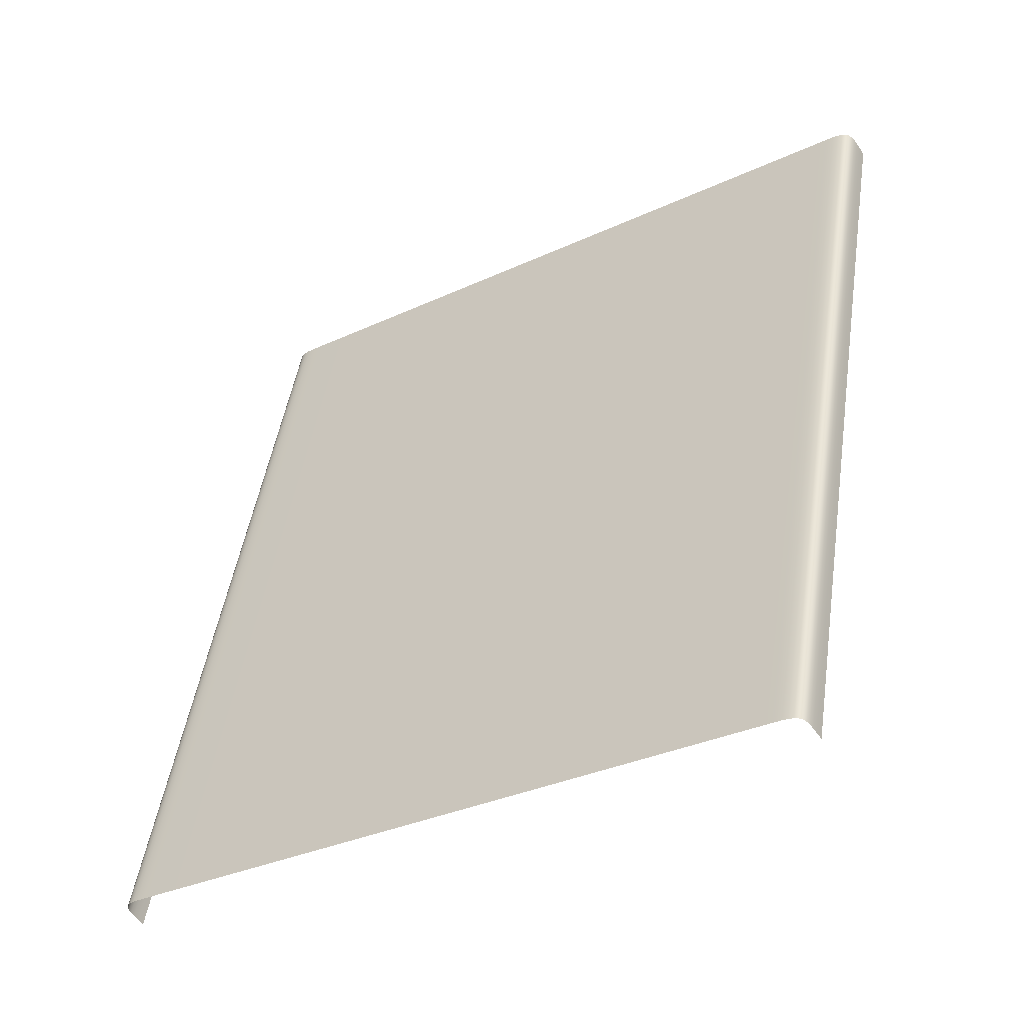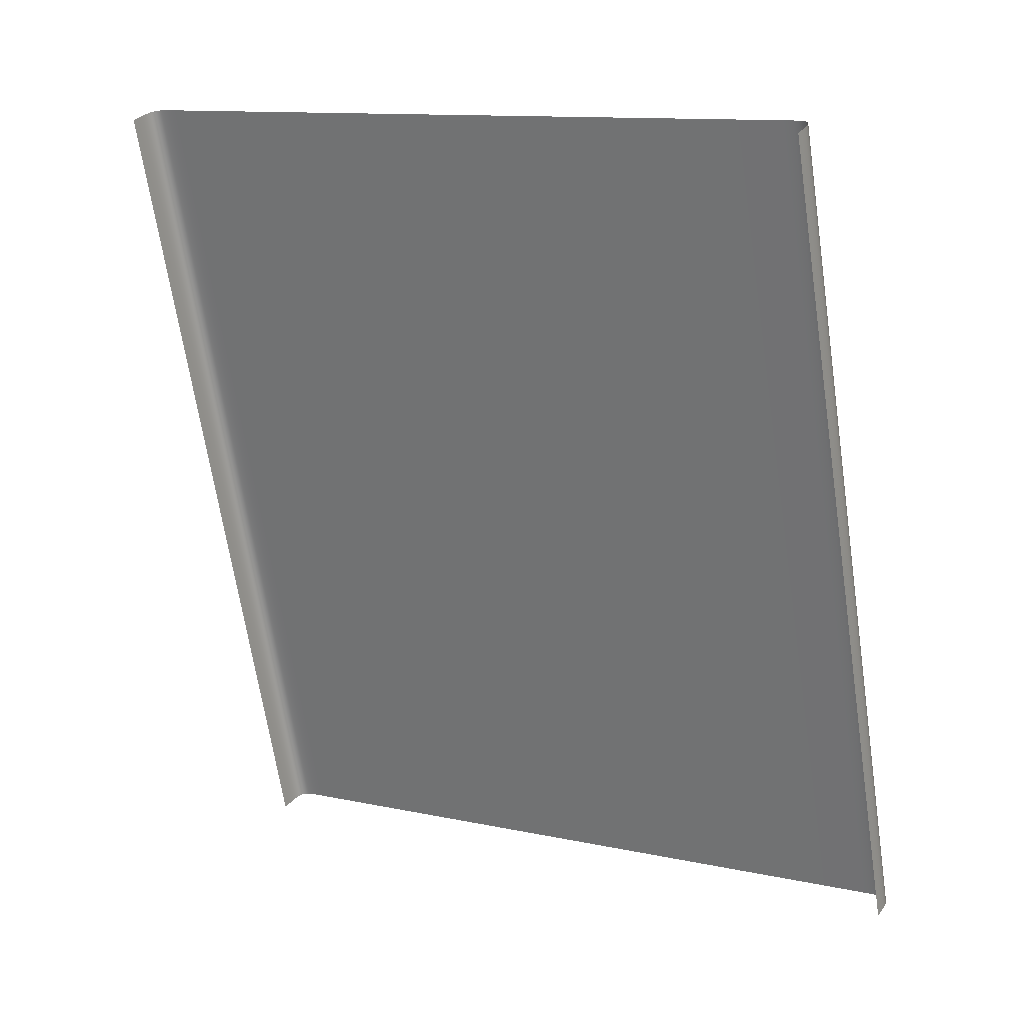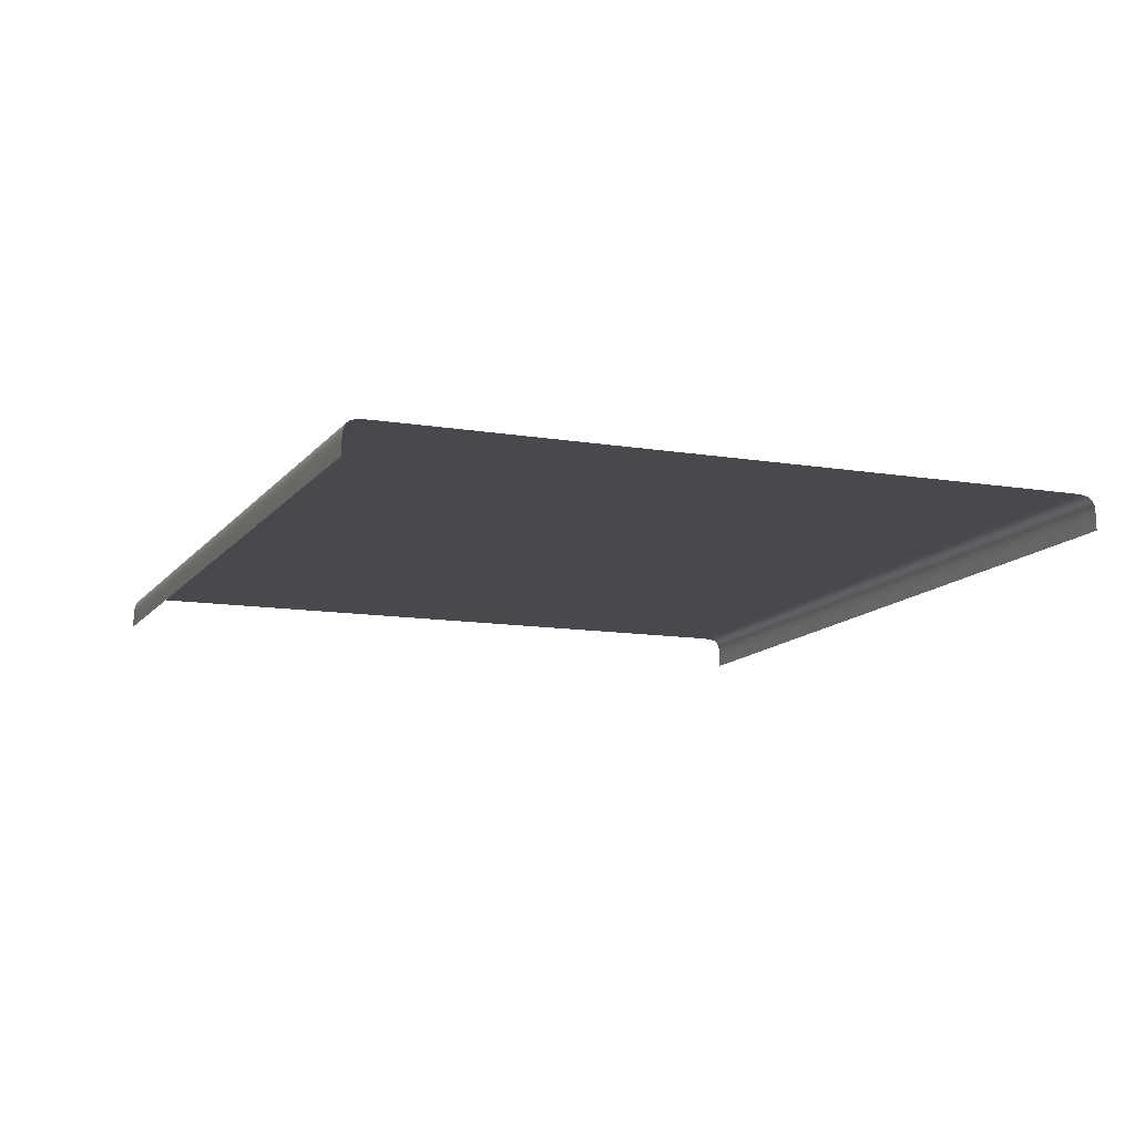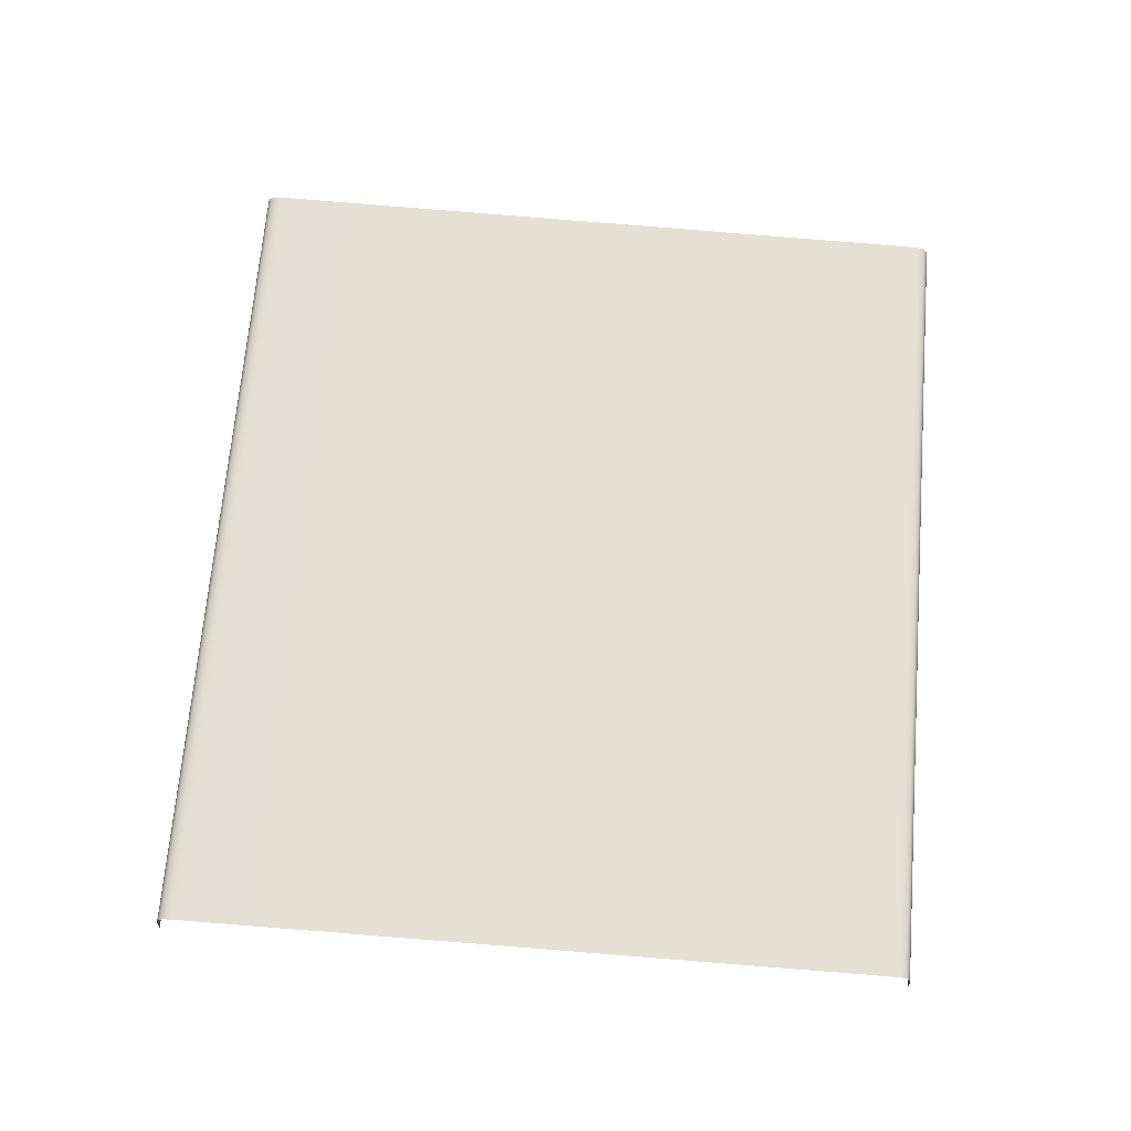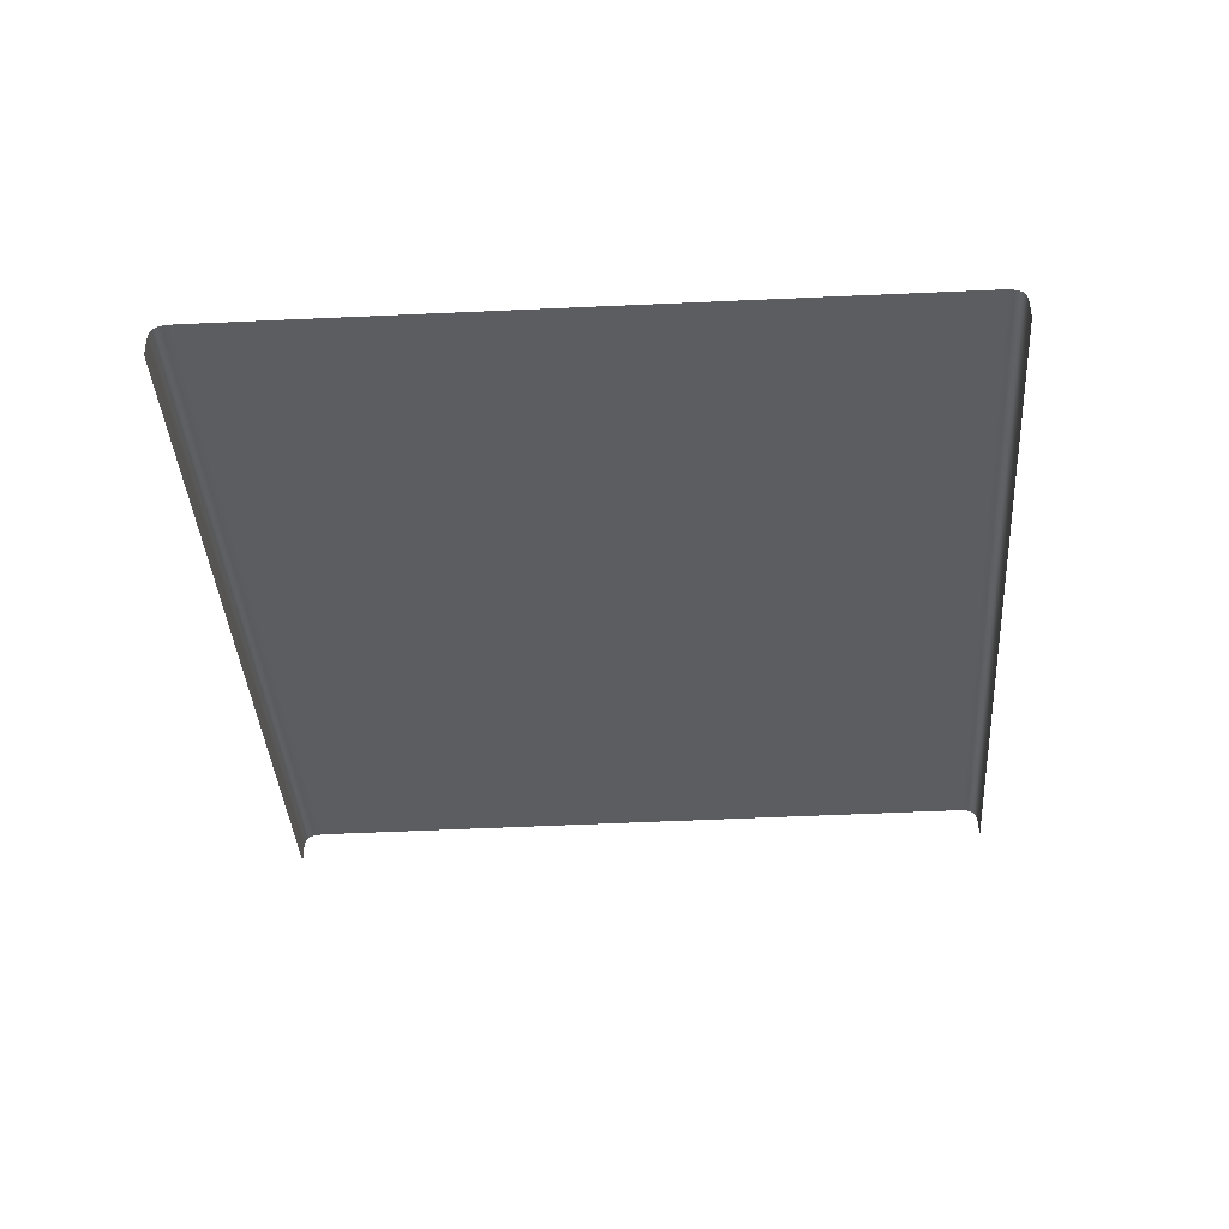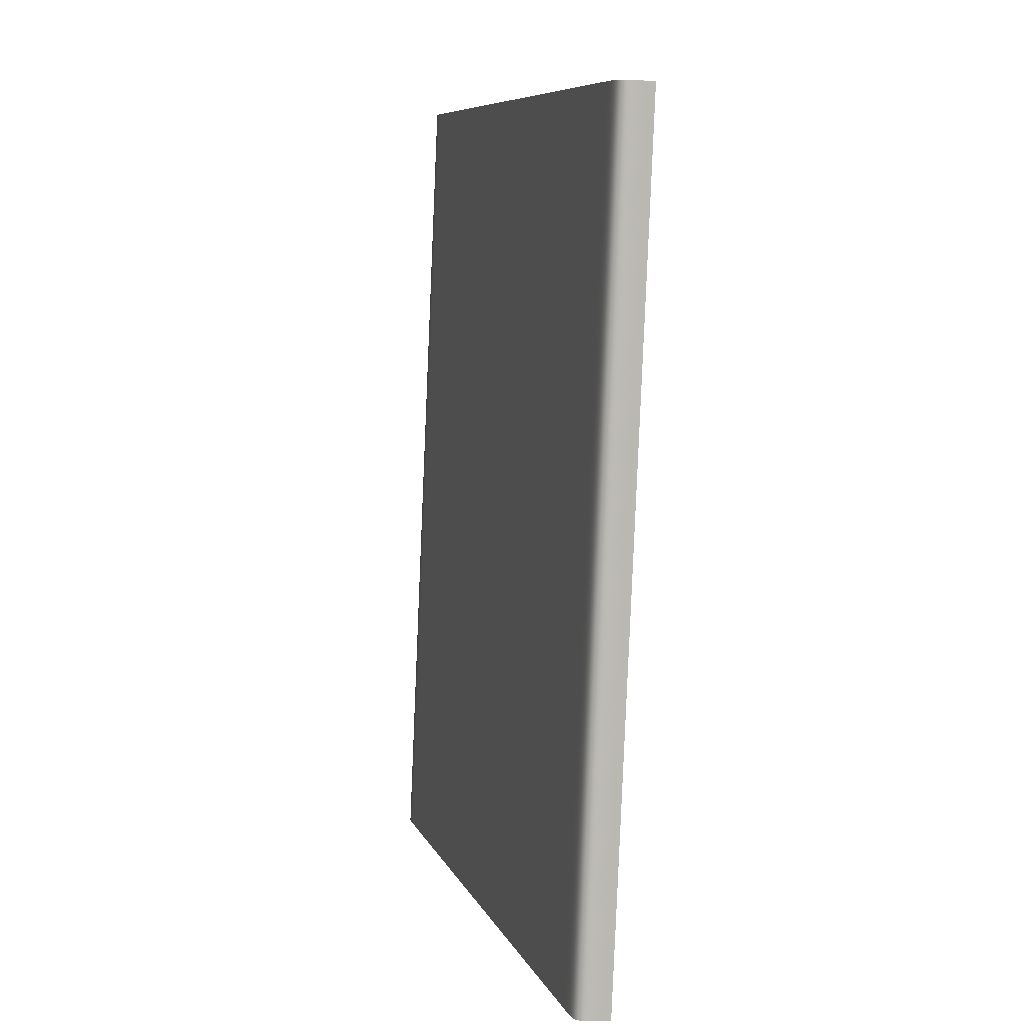
<metadata>
{"format":"obj","ext":"obj","renderer":"f3d","projection":"perspective","resolution":1024,"background":"white","views":[{"elev":-50.8,"azim":-148.2,"up":"+Z"},{"elev":30.0,"azim":29.5,"up":"+Z"},{"elev":-12.0,"azim":-31.7,"up":"+Y"},{"elev":66.2,"azim":-5.1,"up":"+Y"},{"elev":-36.1,"azim":-6.2,"up":"+Y"},{"elev":-3.2,"azim":-104.3,"up":"+Z"}]}
</metadata>
<code>
o 01_Start_Mesh.016
v 26.18 -0.08098 25.21
v 26.18 -0.058 25.21
v 26.18 -0.03885 25.21
v 26.18 -0.02317 25.21
v 26.17 -0.01061 25.21
v 26.17 -0.000827 25.21
v 26.17 0.006523 25.21
v 26.16 0.01179 25.21
v 26.15 0.01532 25.2
v 26.14 0.01746 25.2
v 26.12 0.01856 25.2
v 26.1 0.01896 25.19
v 26.08 0.01902 25.19
v 25.96 0.01902 25.17
v 25.83 0.01902 25.15
v 25.7 0.01902 25.12
v 25.57 0.01902 25.1
v 25.43 0.01902 25.07
v 25.28 0.01902 25.04
v 25.12 0.01902 25.02
v 24.95 0.01902 24.98
v 24.77 0.01902 24.95
v 24.57 0.01902 24.91
v 24.35 0.01902 24.87
v 24.11 0.01902 24.83
v 24.09 0.01896 24.83
v 24.07 0.01856 24.82
v 24.06 0.01746 24.82
v 24.04 0.01532 24.82
v 24.03 0.01179 24.82
v 24.03 0.006523 24.82
v 24.02 -0.000827 24.81
v 24.02 -0.01061 24.81
v 24.02 -0.02317 24.81
v 24.01 -0.03885 24.81
v 24.01 -0.058 24.81
v 24.01 -0.08098 24.81
v 25.76 -0.08098 27.62
v 25.76 -0.058 27.62
v 25.76 -0.03885 27.62
v 25.76 -0.02317 27.62
v 25.76 -0.01061 27.62
v 25.76 -0.000827 27.62
v 25.75 0.006523 27.62
v 25.74 0.01179 27.62
v 25.73 0.01532 27.62
v 25.72 0.01746 27.61
v 25.71 0.01856 27.61
v 25.69 0.01896 27.61
v 25.66 0.01902 27.6
v 25.54 0.01902 27.58
v 25.42 0.01902 27.56
v 25.29 0.01902 27.54
v 25.15 0.01902 27.52
v 25.01 0.01902 27.49
v 24.86 0.01902 27.47
v 24.7 0.01902 27.44
v 24.53 0.01902 27.41
v 24.35 0.01902 27.38
v 24.15 0.01902 27.34
v 23.93 0.01902 27.31
v 23.69 0.01902 27.27
v 23.67 0.01896 27.26
v 23.65 0.01856 27.26
v 23.64 0.01746 27.26
v 23.62 0.01532 27.25
v 23.61 0.01179 27.25
v 23.61 0.006523 27.25
v 23.6 -0.000827 27.25
v 23.6 -0.01061 27.25
v 23.6 -0.02317 27.25
v 23.6 -0.03885 27.25
v 23.59 -0.058 27.25
v 23.59 -0.08098 27.25
f 39 38 1
f 40 39 2
f 41 40 3
f 42 41 4
f 43 42 5
f 44 43 6
f 45 44 7
f 46 45 8
f 47 46 9
f 48 47 10
f 49 48 11
f 50 49 12
f 51 50 13
f 52 51 14
f 53 52 15
f 54 53 16
f 55 54 17
f 56 55 18
f 57 56 19
f 58 57 20
f 59 58 21
f 60 59 22
f 61 60 23
f 62 61 24
f 63 62 25
f 64 63 26
f 65 64 27
f 66 65 28
f 67 66 29
f 68 67 30
f 69 68 31
f 70 69 32
f 71 70 33
f 72 71 34
f 73 72 35
f 37 74 73
f 2 39 1
f 3 40 2
f 4 41 3
f 5 42 4
f 6 43 5
f 7 44 6
f 8 45 7
f 9 46 8
f 10 47 9
f 11 48 10
f 12 49 11
f 13 50 12
f 14 51 13
f 15 52 14
f 16 53 15
f 17 54 16
f 18 55 17
f 19 56 18
f 20 57 19
f 21 58 20
f 22 59 21
f 23 60 22
f 24 61 23
f 25 62 24
f 26 63 25
f 27 64 26
f 28 65 27
f 29 66 28
f 30 67 29
f 31 68 30
f 32 69 31
f 33 70 32
f 34 71 33
f 35 72 34
f 36 73 35
f 36 37 73

</code>
